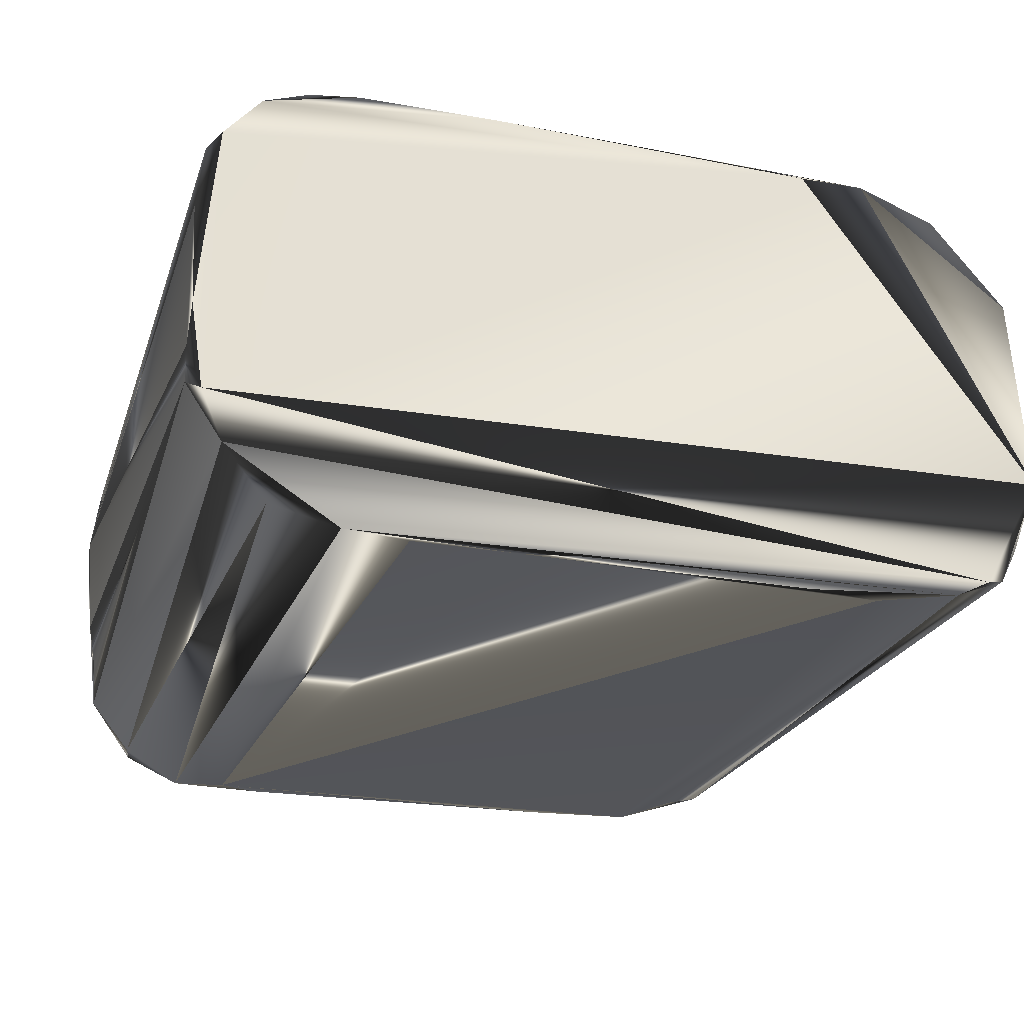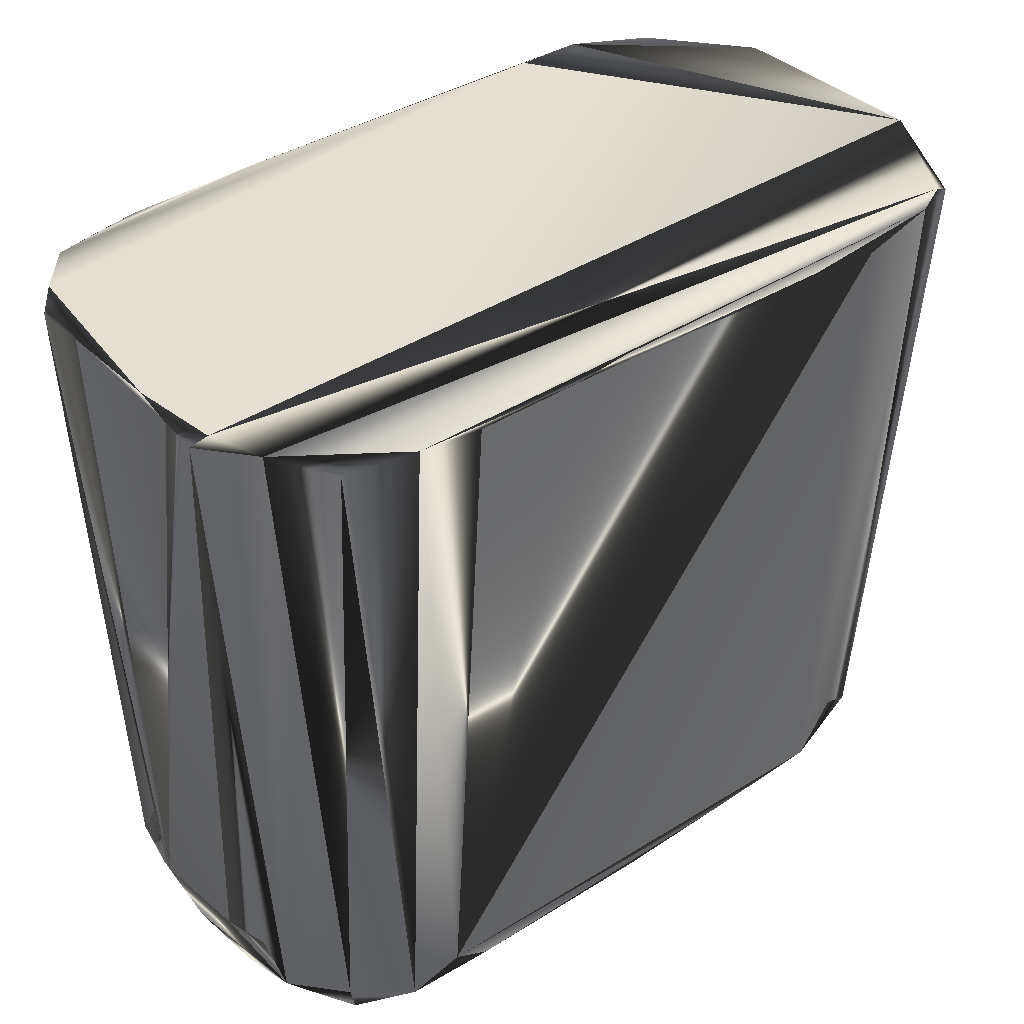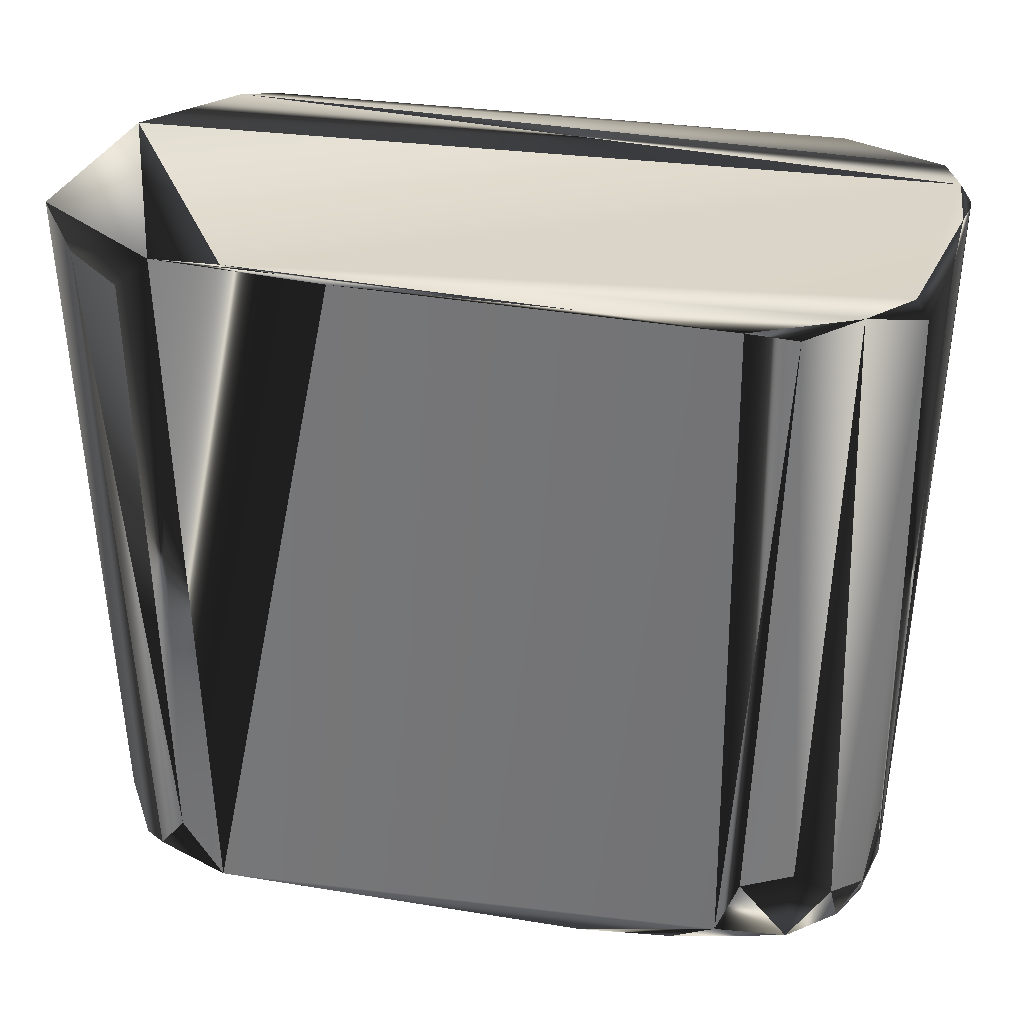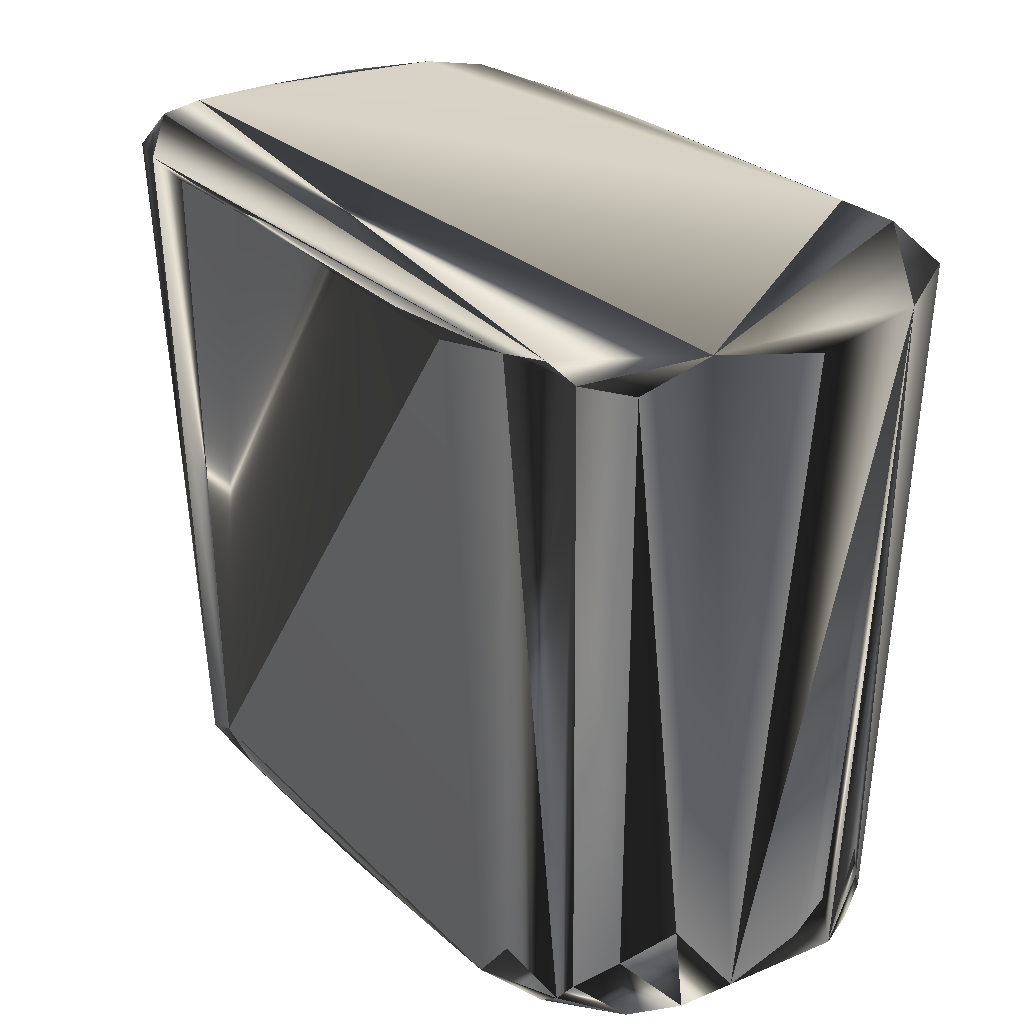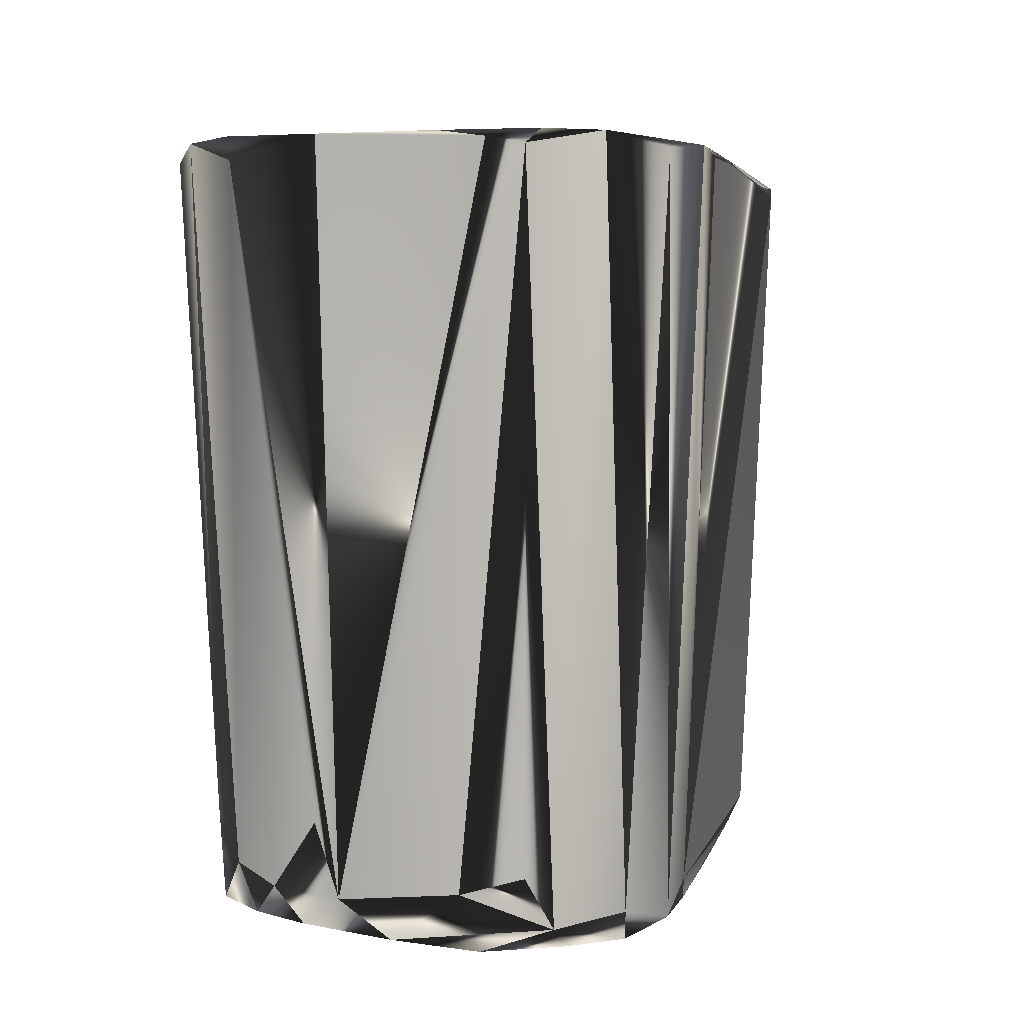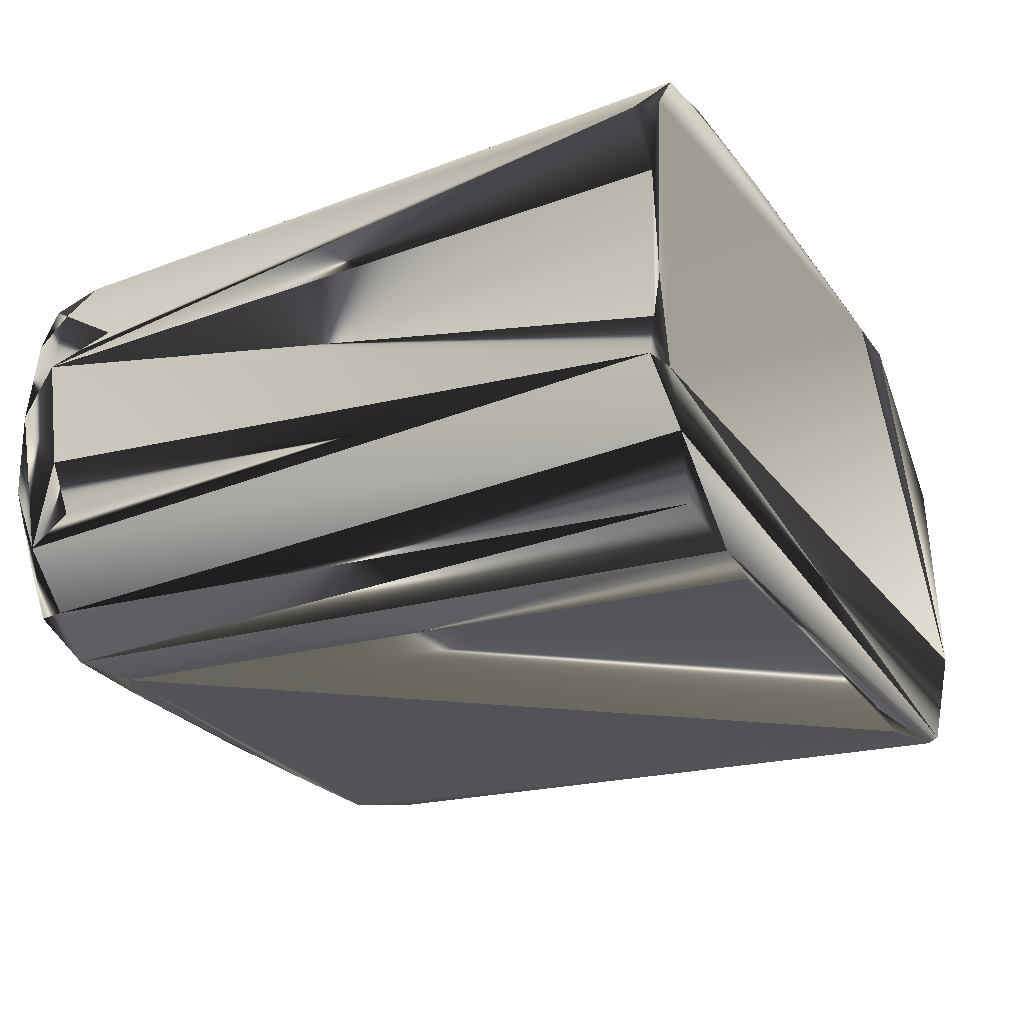
<metadata>
{"format":"obj","ext":"obj","renderer":"f3d","projection":"perspective","resolution":1024,"background":"white","views":[{"elev":-29.3,"azim":-19.2,"up":"+Y"},{"elev":37.9,"azim":-36.2,"up":"+Z"},{"elev":29.2,"azim":-162.8,"up":"+Z"},{"elev":27.3,"azim":58.0,"up":"+Z"},{"elev":4.4,"azim":-74.5,"up":"+Z"},{"elev":-27.9,"azim":-63.4,"up":"+Y"}]}
</metadata>
<code>
v -0.05223 -0.007041 0.03364
v -0.04806 -0.0233 0.03362
v -0.04276 -0.02867 0.03219
v -0.03506 -0.03065 0.033
v -0.02758 -0.03041 0.0323
v 0.01861 -0.02803 0.032
v 0.02687 -0.02775 0.03131
v -0.008873 -0.02925 0.03292
v -0.01538 -0.02989 0.03249
v 0.04044 -0.02397 0.03309
v -0.043 -0.02443 -0.04588
v 0.03572 -0.02082 -0.04797
v 0.0326 -0.02357 -0.04167
v 0.03632 -0.02624 0.03291
v -0.03593 -0.02741 -0.0479
v 0.01398 0.02557 -0.04945
v 0.04808 0.003716 0.03044
v -0.04715 0.01667 -0.04226
v 0.03843 -0.02063 -0.04594
v 0.04342 -0.02249 0.03127
v 0.0464 -0.0174 0.03006
v 0.03993 -0.01945 -0.0438
v -0.01845 0.02368 -0.04936
v -0.05289 0.005423 0.03351
v -0.05237 -0.01215 0.03294
v -0.0446 -0.01869 -0.04949
v -0.0348 -0.0251 -0.04946
v -0.04231 -0.02424 -0.04888
v -0.03017 -0.02797 -0.04513
v 0.03886 -0.01602 -0.04841
v 0.03765 -0.01793 -0.04848
v 0.04544 -0.008474 -0.0474
v 0.04593 -0.001975 -0.04681
v 0.04575 -0.009826 -0.03653
v 0.04349 -0.01569 -0.03978
v 0.04318 -0.01449 -0.04763
v -0.03739 0.02294 -0.03904
v -0.03482 0.02356 -0.04544
v -0.04066 0.0254 0.0318
v -0.0432 0.02042 -0.0381
v -0.03498 0.02619 0.03226
v -0.04629 0.02169 0.0334
v -0.05053 0.01593 0.03367
v -0.0506 -0.01739 0.03375
v 0.04803 -0.009969 0.03327
v -0.04664 0.01184 -0.04815
v -0.04957 0.00843 -0.04774
v -0.04766 0.01438 -0.0473
v -0.04829 -0.01028 -0.04973
v -0.02932 0.02196 -0.04913
v -0.04263 0.02007 -0.04726
v -0.05085 0.006703 -0.03671
v -0.05185 0.01507 0.03116
v -0.05009 0.0115 -0.04383
v -0.04977 -0.008521 -0.04356
v -0.04892 -0.01526 -0.04167
v -0.0521 -0.01615 0.03224
v -0.0509 0.004102 -0.04457
v -0.04978 -0.001171 -0.04873
v -0.04785 -0.01804 -0.04699
v -0.001351 -0.02506 -0.04963
v -0.02522 -0.02695 -0.04838
v -0.01204 -0.02548 -0.04967
v 0.01415 -0.02496 -0.04808
v 0.0279 -0.02414 -0.0476
v 0.02062 -0.02394 -0.04861
v 0.02446 -0.02103 -0.04885
v 0.0106 -0.02213 -0.04935
v 0.04229 0.003598 -0.04945
v 0.03131 0.02676 -0.04243
v 0.03325 0.0278 0.02935
v 0.02627 0.02696 -0.04892
v 0.03494 0.02557 -0.04707
v 0.04447 0.01203 -0.04135
v 0.04499 0.007819 -0.04453
v 0.01405 0.02811 0.0332
v 0.00875 0.0282 0.03274
v 0.02875 0.02864 0.03333
v -0.01822 0.02688 0.03283
v 0.02072 0.02801 0.0334
v 0.04119 0.01989 -0.04303
v 0.03805 0.0232 -0.04776
v 0.04023 0.01955 -0.04965
v 0.04311 0.01465 -0.04955
v 0.04206 0.01857 -0.03815
v 0.0475 0.01548 0.0326
v 0.03889 0.02656 0.03211
f 3 15 4
f 86 45 17
f 86 78 45
f 43 1 24
f 43 1 44
f 10 44 45
f 10 14 4
f 56 60 57
f 11 3 15
f 87 86 78
f 25 44 57
f 25 1 44
f 25 1 24
f 29 15 4
f 8 14 4
f 2 10 4
f 2 10 44
f 2 3 4
f 2 44 57
f 2 60 57
f 2 11 3
f 2 11 60
f 16 23 72
f 65 7 14
f 65 29 7
f 63 27 15
f 63 27 49
f 34 21 45
f 71 87 78
f 38 23 72
f 41 38 72
f 41 38 39
f 41 42 39
f 5 29 4
f 9 8 4
f 9 5 4
f 9 29 7
f 9 5 29
f 6 7 14
f 6 8 14
f 6 9 7
f 6 9 8
f 20 10 45
f 20 21 45
f 20 14 19
f 20 10 14
f 48 47 54
f 48 18 51
f 48 18 54
f 59 60 49
f 53 18 54
f 53 43 24
f 53 42 43
f 53 42 18
f 28 27 15
f 28 11 15
f 28 11 60
f 12 66 31
f 12 65 66
f 12 65 19
f 12 36 19
f 12 36 31
f 13 14 19
f 13 65 19
f 13 65 14
f 62 29 15
f 62 63 15
f 83 16 72
f 83 23 49
f 83 16 23
f 83 63 49
f 83 69 84
f 33 45 17
f 33 34 45
f 33 86 17
f 40 18 51
f 40 42 18
f 40 42 39
f 77 78 72
f 77 41 72
f 22 36 19
f 22 20 19
f 35 20 21
f 35 22 36
f 35 22 20
f 35 34 21
f 50 38 51
f 50 38 23
f 50 23 49
f 58 47 54
f 58 59 47
f 58 53 24
f 58 25 24
f 58 25 57
f 26 27 49
f 26 28 27
f 26 60 49
f 26 28 60
f 64 65 29
f 64 62 29
f 67 66 31
f 67 69 31
f 67 69 68
f 30 36 31
f 30 69 31
f 30 69 36
f 85 84 86
f 75 33 86
f 75 33 84
f 32 33 34
f 32 35 36
f 32 35 34
f 32 69 36
f 32 69 84
f 32 33 84
f 37 38 39
f 37 40 39
f 37 38 51
f 37 40 51
f 79 77 41
f 79 41 42
f 80 42 43
f 80 79 42
f 80 43 44
f 80 78 45
f 80 44 45
f 46 59 47
f 46 48 47
f 46 59 49
f 46 50 49
f 46 48 51
f 46 50 51
f 52 53 54
f 52 58 54
f 52 58 53
f 55 56 57
f 55 58 57
f 55 58 59
f 55 56 60
f 55 59 60
f 61 62 63
f 61 64 62
f 61 65 66
f 61 64 65
f 61 67 66
f 61 67 68
f 61 69 68
f 61 83 63
f 61 83 69
f 70 71 87
f 70 73 87
f 70 71 78
f 70 73 72
f 70 78 72
f 82 83 72
f 82 73 72
f 82 73 87
f 74 84 86
f 74 75 86
f 74 75 84
f 76 77 78
f 76 79 77
f 76 80 78
f 76 80 79
f 81 82 83
f 81 83 84
f 81 85 84
f 81 85 86
f 81 87 86
f 81 82 87

</code>
